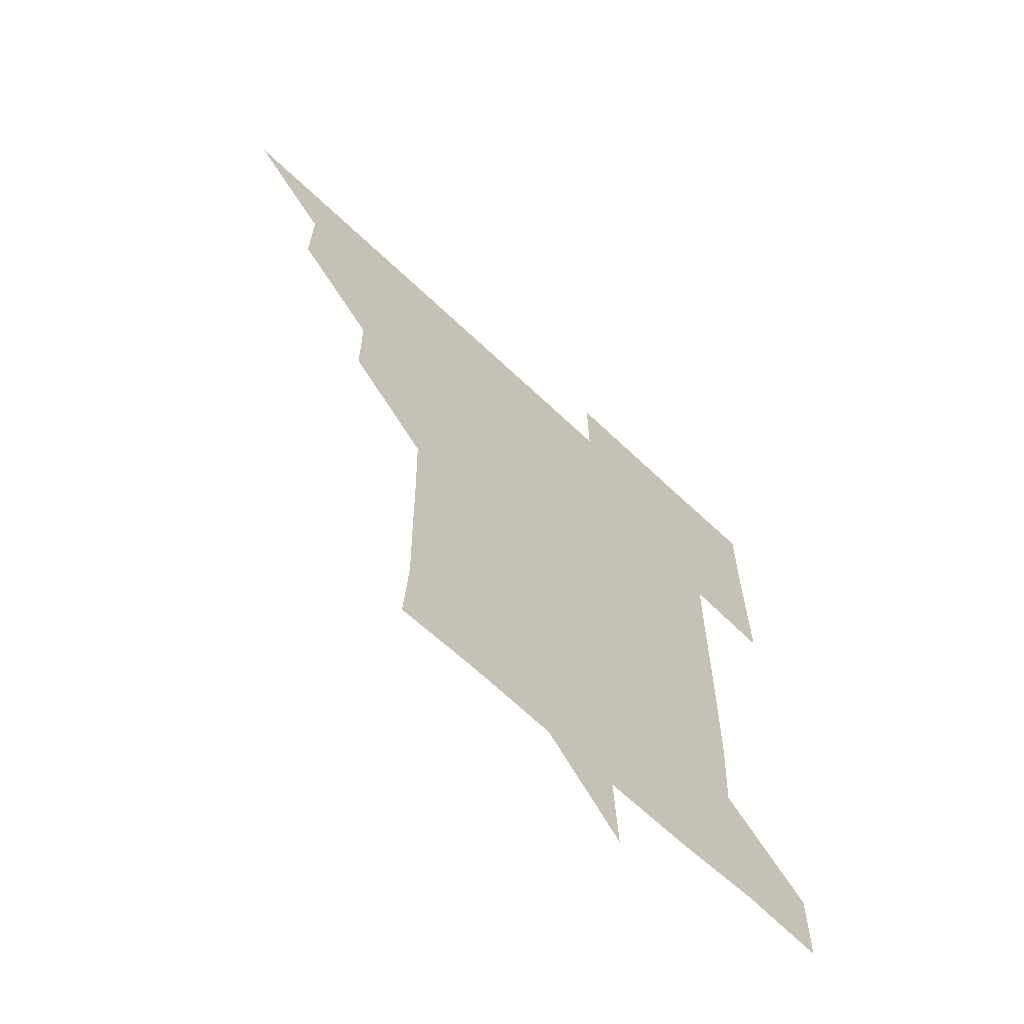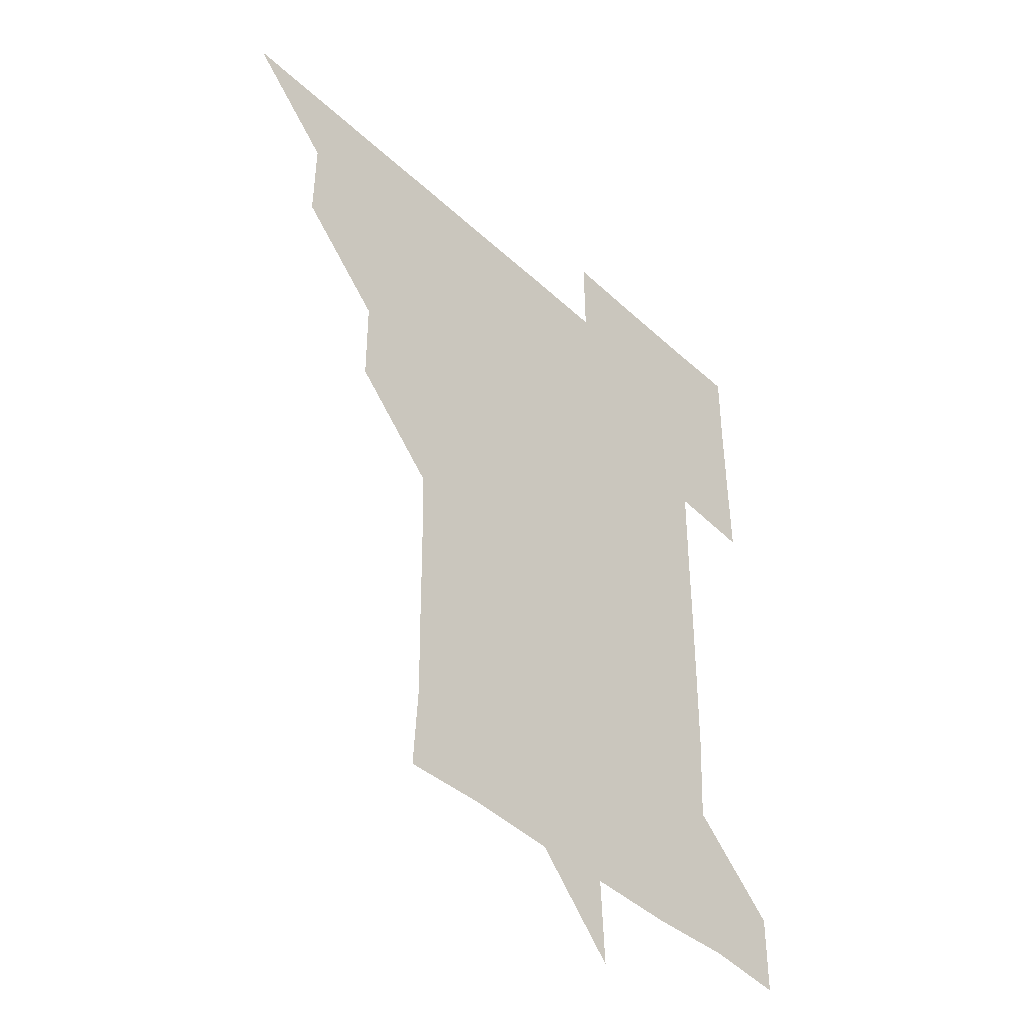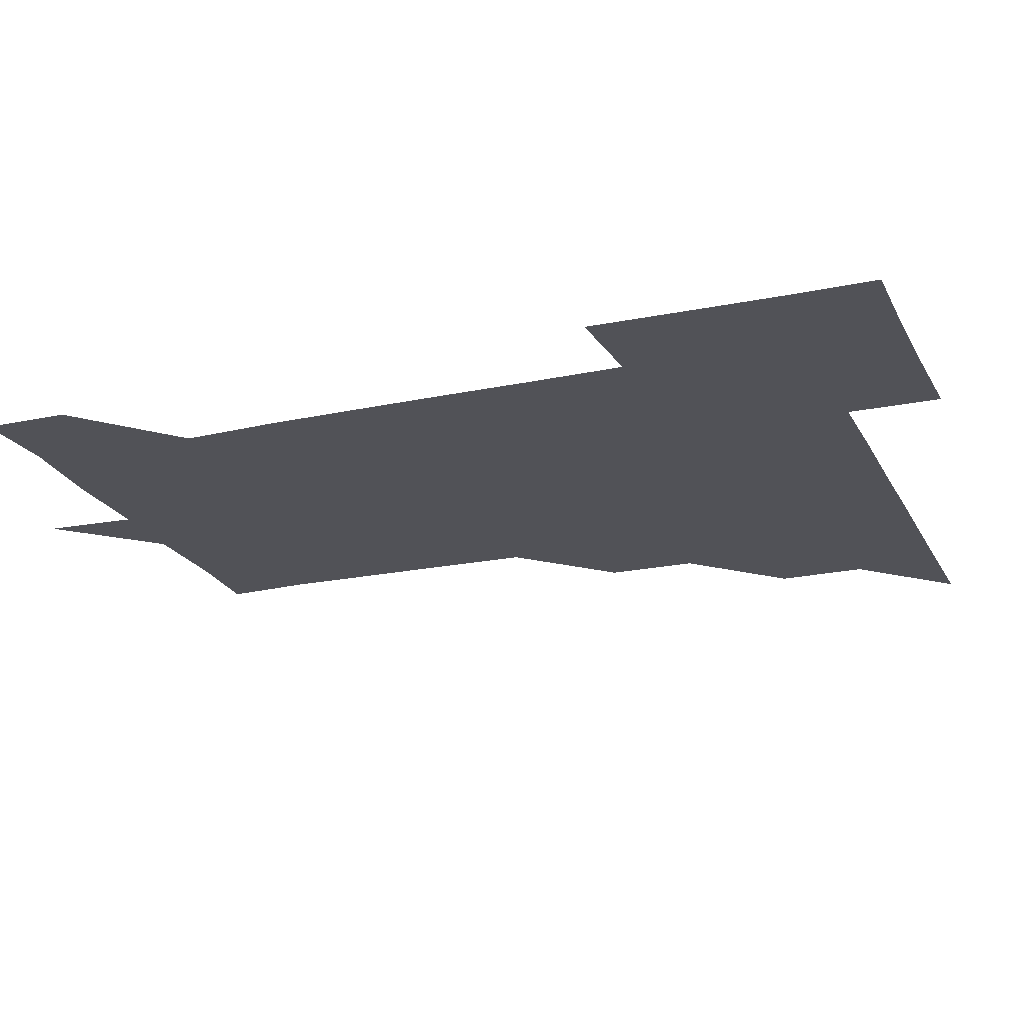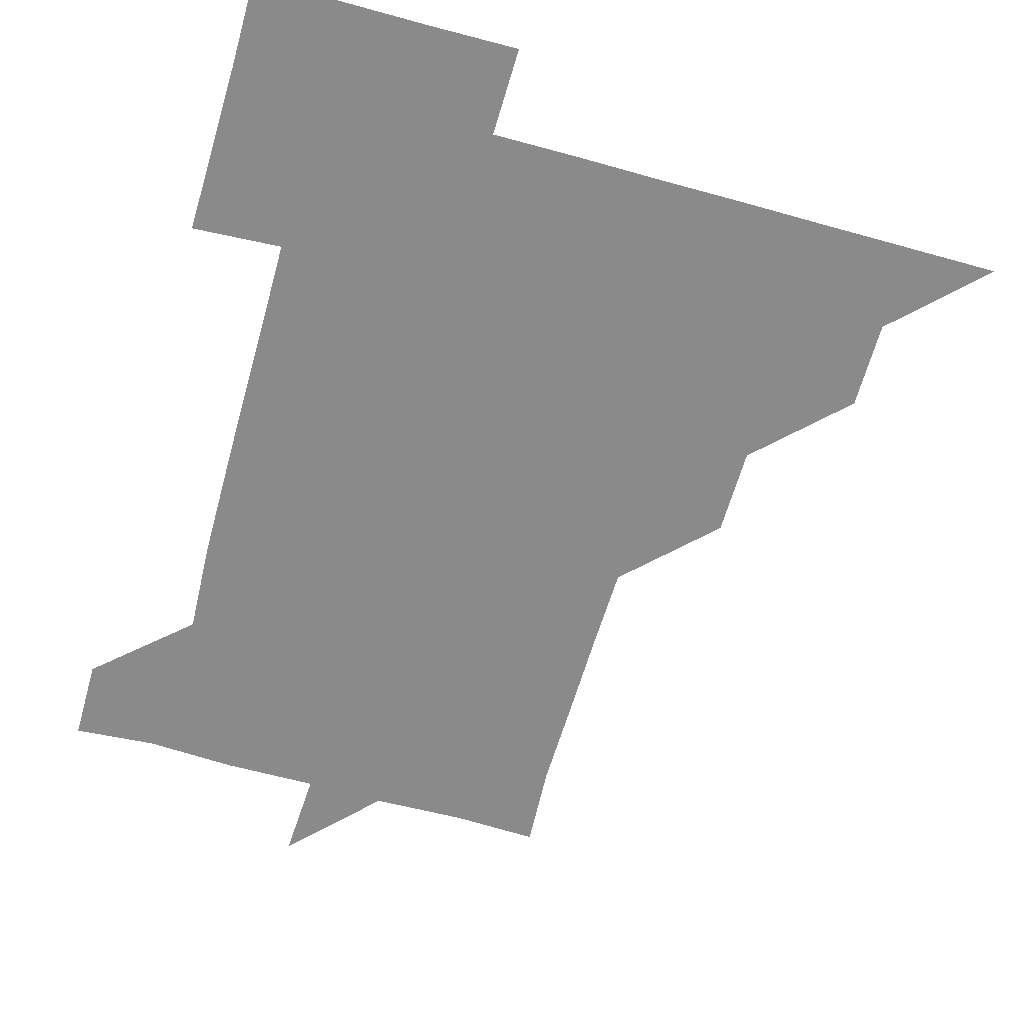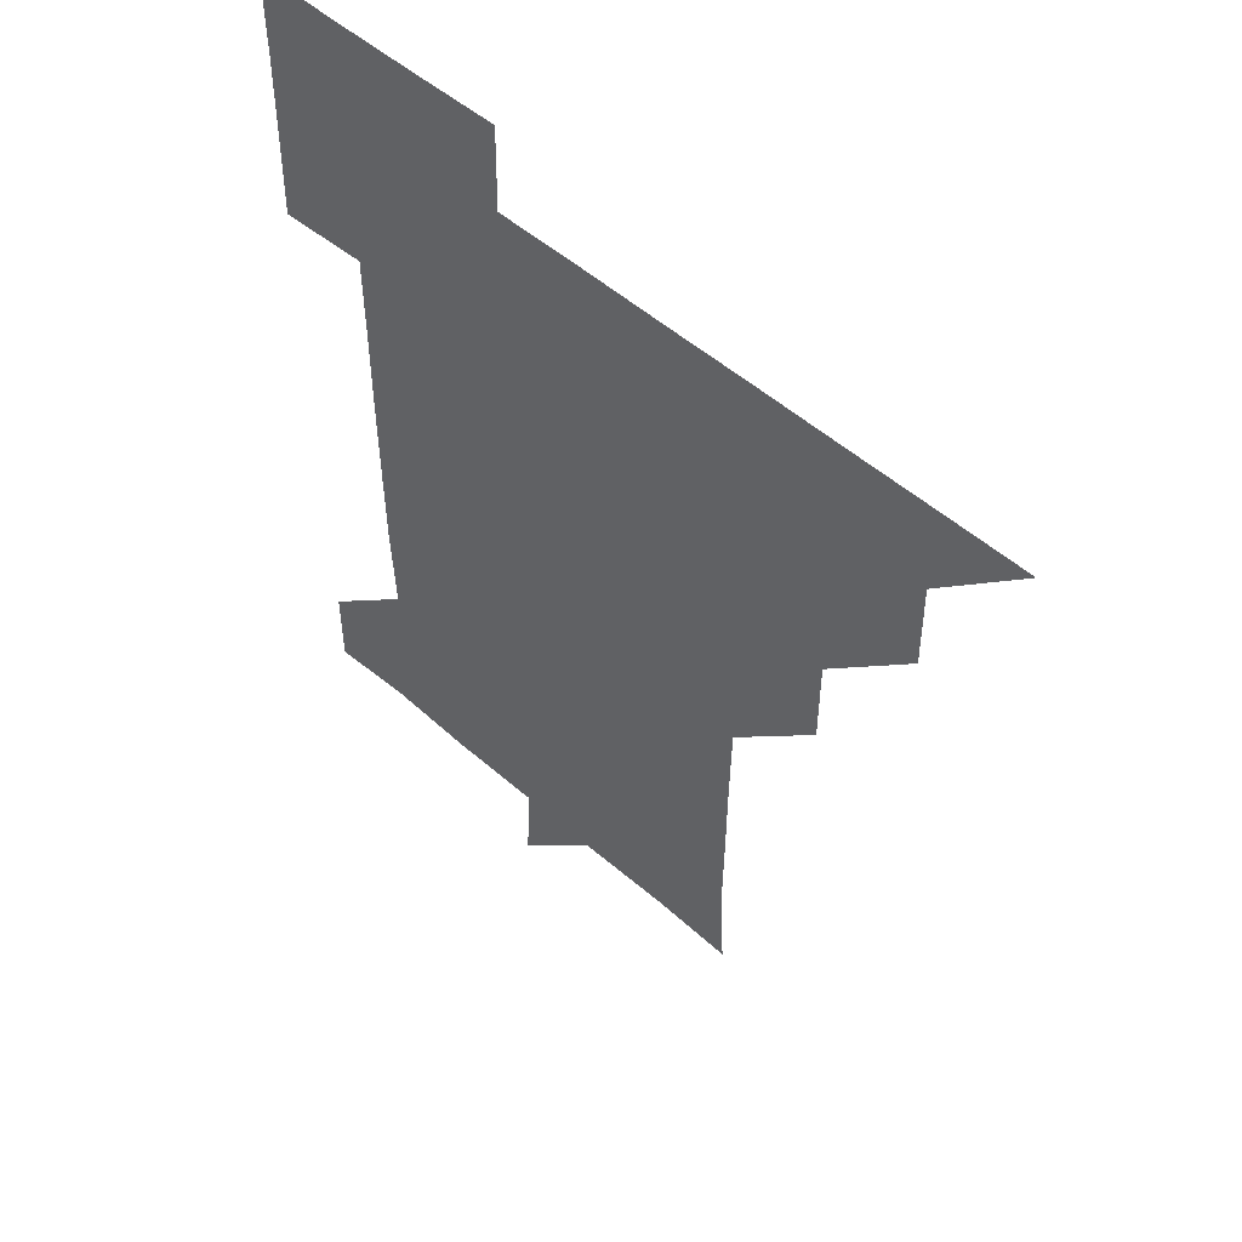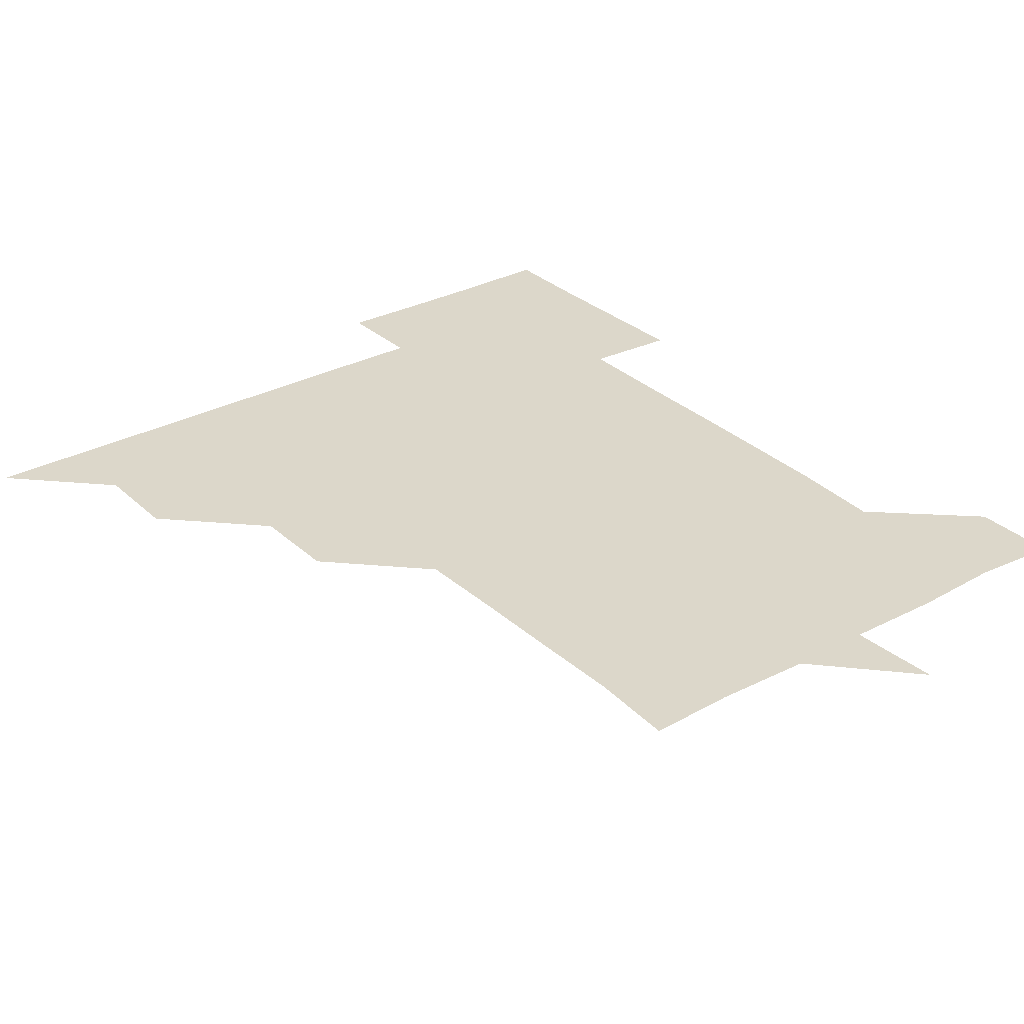
<metadata>
{"format":"obj","ext":"obj","renderer":"f3d","projection":"perspective","resolution":1024,"background":"white","views":[{"elev":-64.8,"azim":-43.9,"up":"+Y"},{"elev":-42.4,"azim":-47.9,"up":"+Y"},{"elev":-21.4,"azim":110.8,"up":"+Z"},{"elev":-63.5,"azim":164.2,"up":"+Z"},{"elev":51.8,"azim":-136.4,"up":"+Y"},{"elev":30.5,"azim":-37.4,"up":"+Z"}]}
</metadata>
<code>
v 451 451 0
v 480.8 390.6 0
v 481.2 420.9 0
v 481 451 0
v 511.2 330.3 0
v 511.2 360.7 0
v 511.2 391.2 0
v 511.2 421.1 0
v 511 451 0
v 540.9 180.3 0
v 542.6 209.7 0
v 542.1 240.1 0
v 541.9 270.3 0
v 541.3 300.4 0
v 541.2 331.4 0
v 541.2 361.3 0
v 541.1 391.1 0
v 541.1 421 0
v 540.9 451.1 0
v 569.8 181.4 0
v 571.3 211.6 0
v 571.1 241.8 0
v 571.6 271.5 0
v 571.1 301.3 0
v 571.1 331.3 0
v 571 361.1 0
v 571.2 391.2 0
v 571 421 0
v 571 450.9 0
v 602.2 180.6 0
v 601.4 211.4 0
v 601 240.7 0
v 600.9 271.7 0
v 601.1 301 0
v 601 331.4 0
v 601.1 361.1 0
v 601 391.2 0
v 601.1 420.9 0
v 600.9 451.1 0
v 631.1 150.3 0
v 629.6 181 0
v 630.9 211.7 0
v 631.2 241.6 0
v 630.7 271.6 0
v 630.9 301.8 0
v 630.9 331.3 0
v 631 361.6 0
v 631 391.1 0
v 631 421.1 0
v 631.3 450.8 0
v 630.9 481.3 0
v 661.9 180.8 0
v 660.6 211.9 0
v 660.5 241.7 0
v 660.8 271.5 0
v 660.8 301.3 0
v 660.9 331.1 0
v 660.7 361.4 0
v 660.9 391.4 0
v 660.9 421.1 0
v 661 451 0
v 660.9 480.8 0
v 692.6 182.4 0
v 690.4 212.6 0
v 688.6 238.1 0
v 690.1 270 0
v 690.5 300.3 0
v 690.7 330.3 0
v 690.6 360.5 0
v 690.8 392.5 0
v 690.1 421.3 0
v 690.4 450.7 0
v 691.2 480.7 0
v 721 180.4 0
v 721 208.8 0
v 721.9 390.6 0
v 721.3 420.1 0
v 720.8 450.5 0
v 720.8 481.1 0
f 3 4 1
f 6 7 2
f 2 7 3
f 7 8 3
f 3 8 4
f 8 9 4
f 14 15 5
f 5 15 6
f 15 16 6
f 6 16 7
f 16 17 7
f 7 17 8
f 17 18 8
f 8 18 9
f 18 19 9
f 10 20 11
f 20 21 11
f 11 21 12
f 21 22 12
f 12 22 13
f 22 23 13
f 13 23 14
f 23 24 14
f 14 24 15
f 24 25 15
f 15 25 16
f 25 26 16
f 16 26 17
f 26 27 17
f 17 27 18
f 27 28 18
f 18 28 19
f 28 29 19
f 20 30 21
f 30 31 21
f 21 31 22
f 31 32 22
f 22 32 23
f 32 33 23
f 23 33 24
f 33 34 24
f 24 34 25
f 34 35 25
f 25 35 26
f 35 36 26
f 26 36 27
f 36 37 27
f 27 37 28
f 37 38 28
f 28 38 29
f 38 39 29
f 40 41 30
f 30 41 31
f 41 42 31
f 31 42 32
f 42 43 32
f 32 43 33
f 43 44 33
f 33 44 34
f 44 45 34
f 34 45 35
f 45 46 35
f 35 46 36
f 46 47 36
f 36 47 37
f 47 48 37
f 37 48 38
f 48 49 38
f 38 49 39
f 49 50 39
f 41 52 42
f 52 53 42
f 42 53 43
f 53 54 43
f 43 54 44
f 54 55 44
f 44 55 45
f 55 56 45
f 45 56 46
f 56 57 46
f 46 57 47
f 57 58 47
f 47 58 48
f 58 59 48
f 48 59 49
f 59 60 49
f 49 60 50
f 60 61 50
f 50 61 51
f 61 62 51
f 52 63 53
f 63 64 53
f 53 64 54
f 64 65 54
f 54 65 55
f 65 66 55
f 55 66 56
f 66 67 56
f 56 67 57
f 67 68 57
f 57 68 58
f 68 69 58
f 58 69 59
f 69 70 59
f 59 70 60
f 70 71 60
f 60 71 61
f 71 72 61
f 61 72 62
f 72 73 62
f 63 74 64
f 74 75 64
f 64 75 65
f 70 76 71
f 76 77 71
f 71 77 72
f 77 78 72
f 72 78 73
f 78 79 73

</code>
